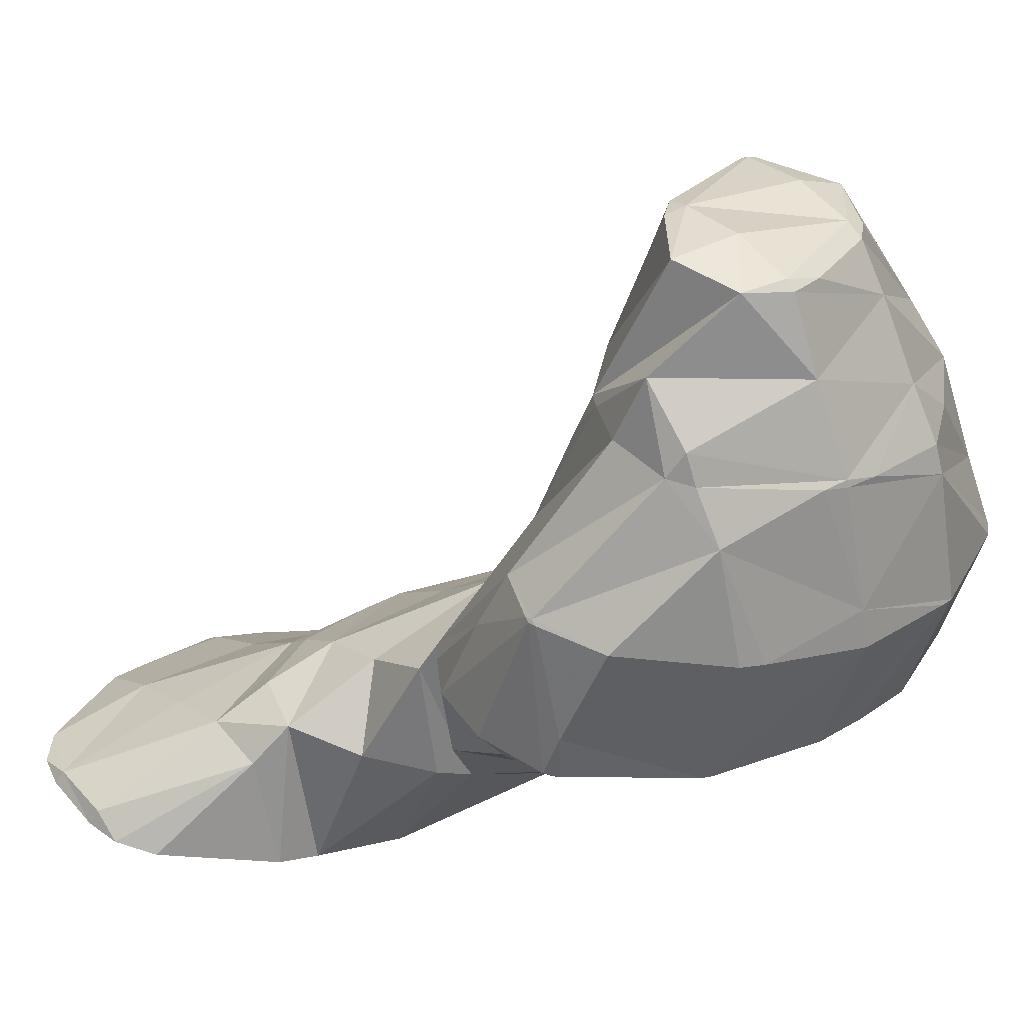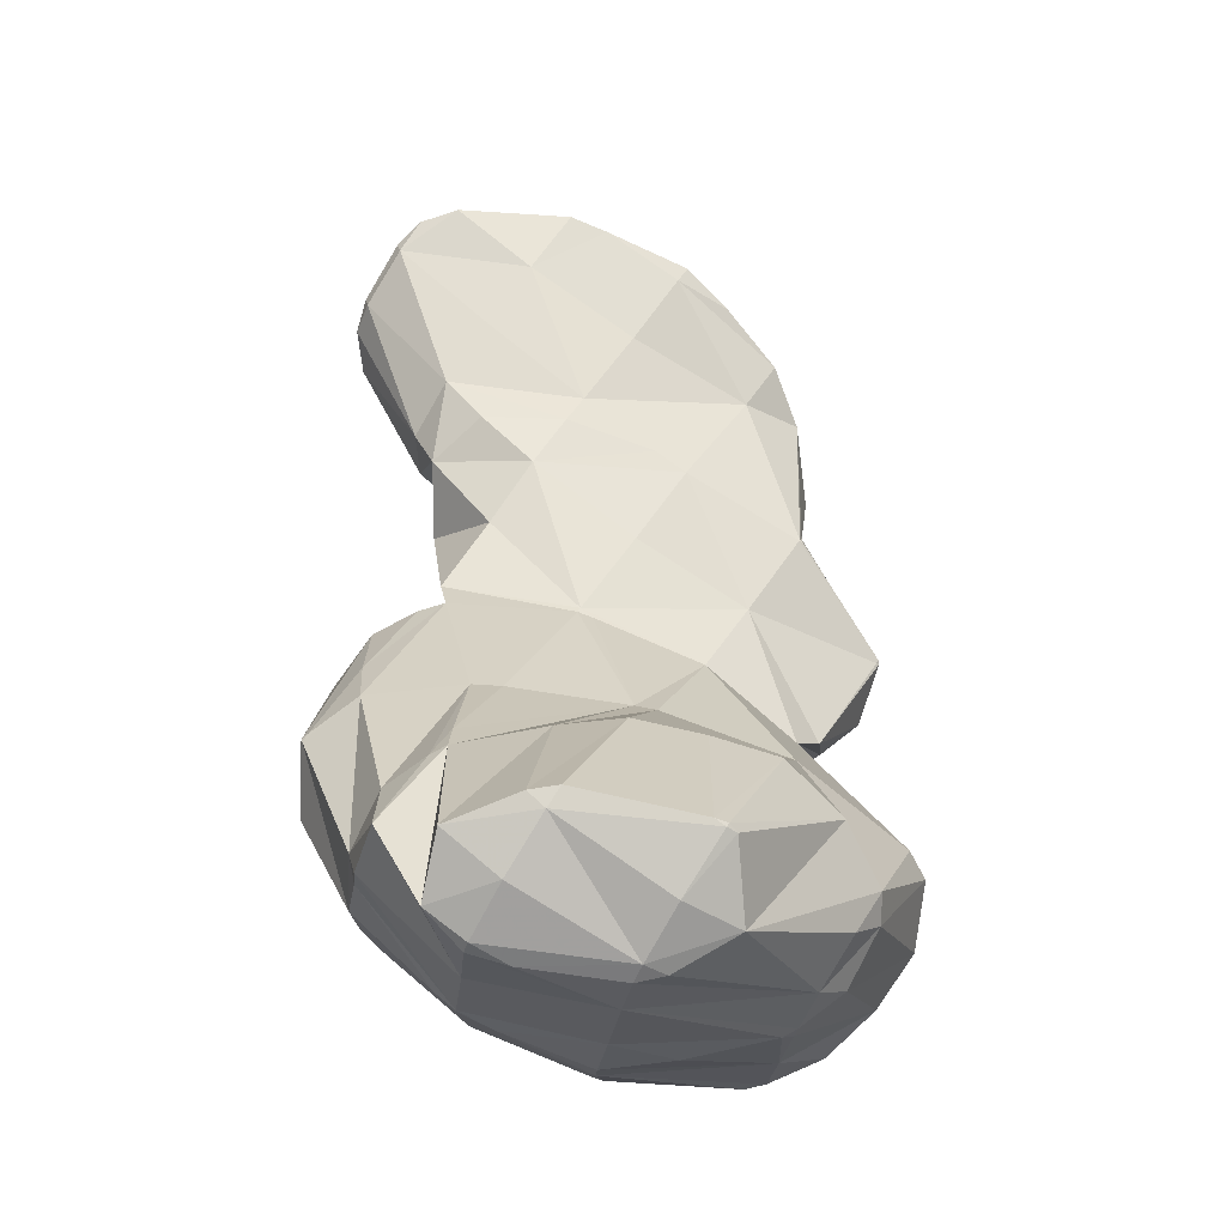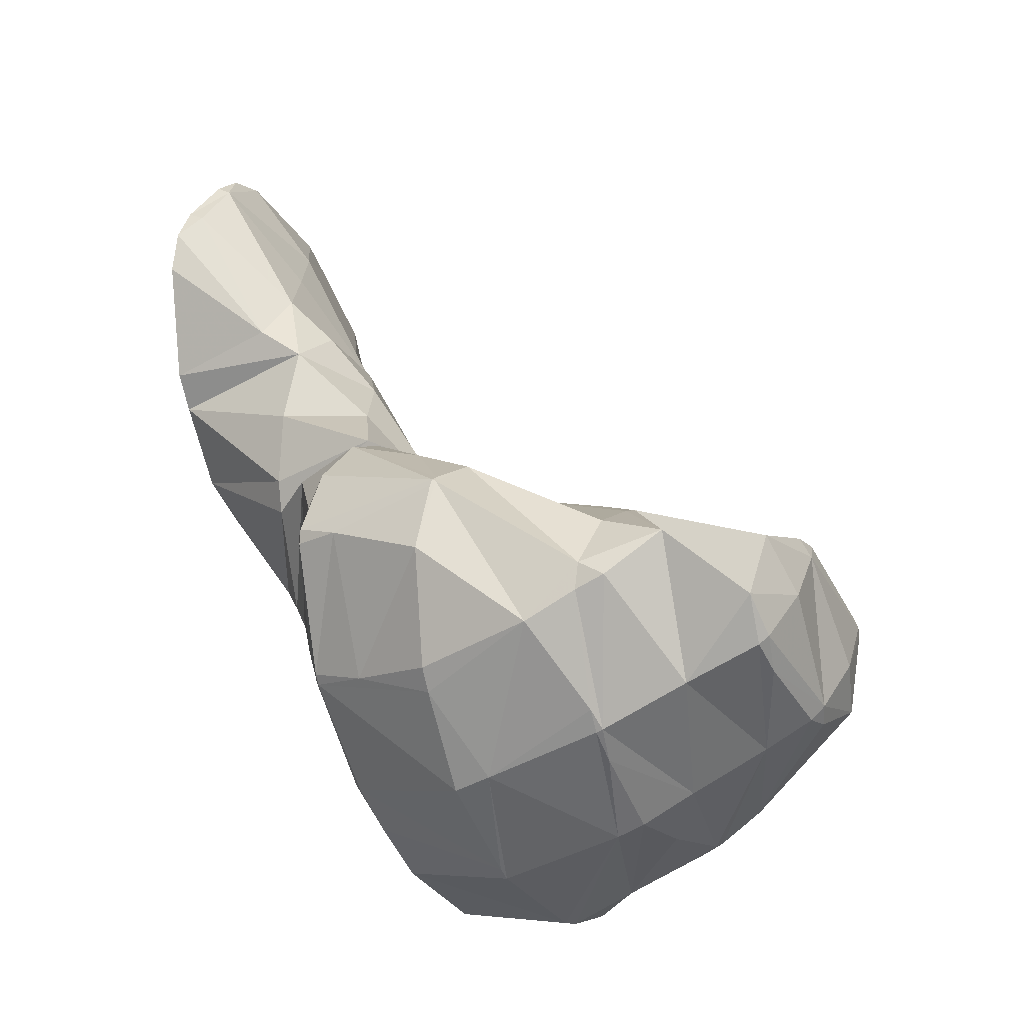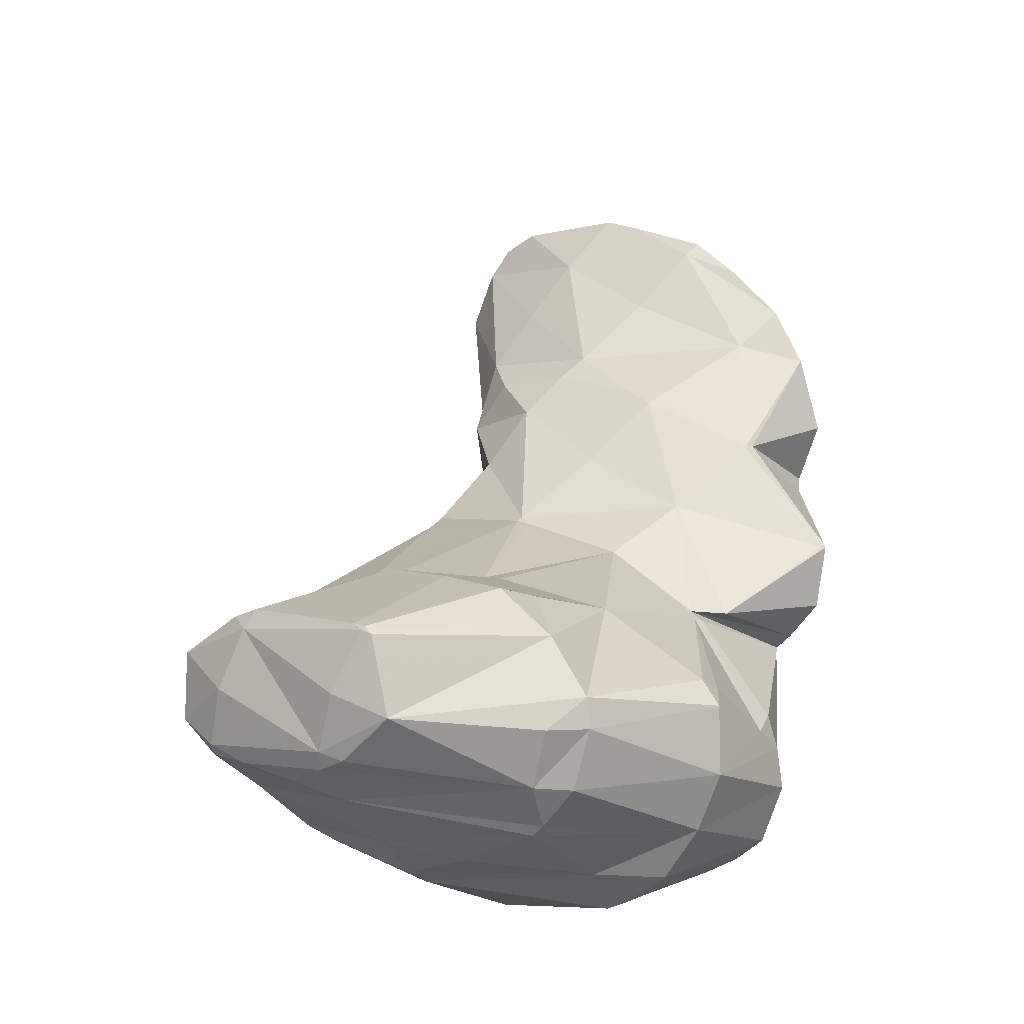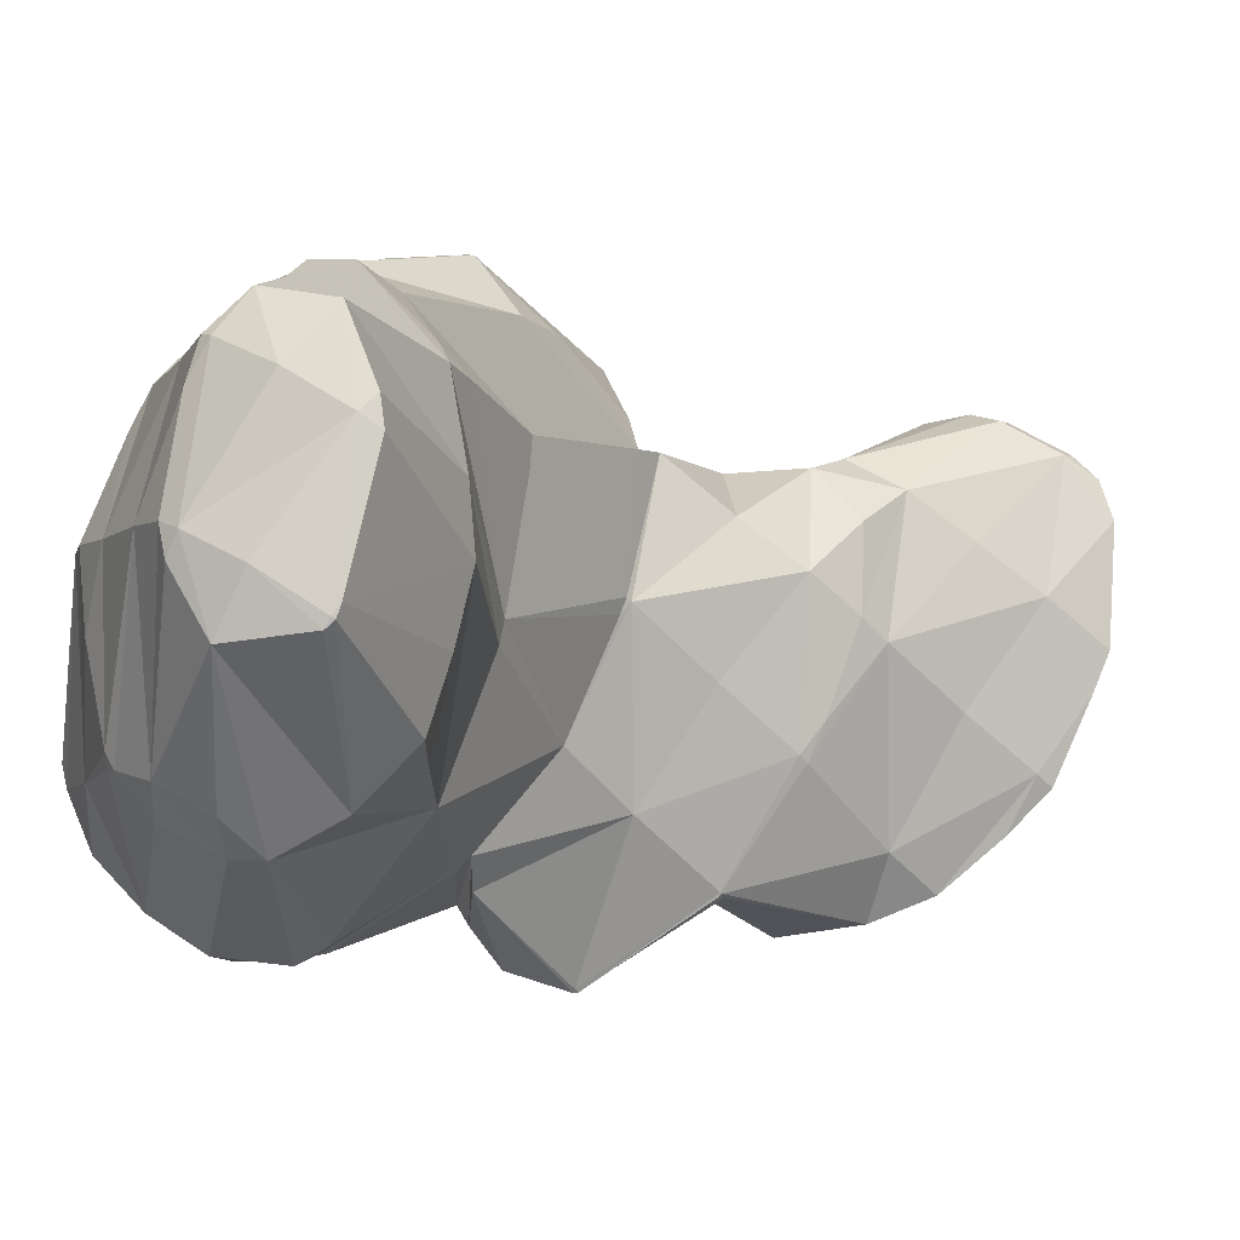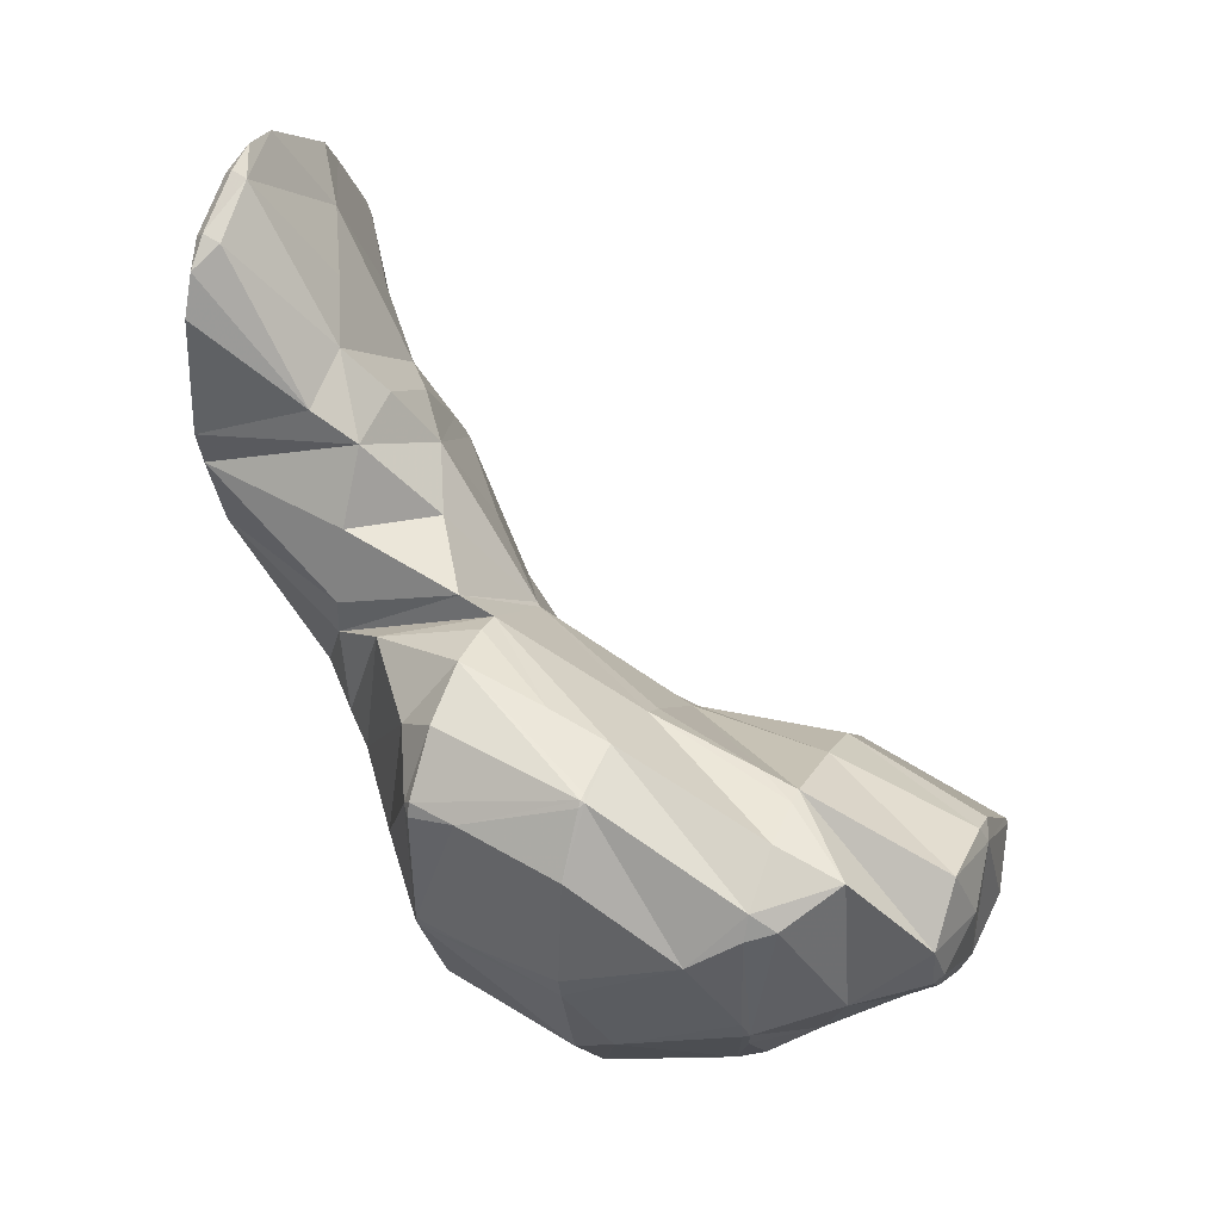
<metadata>
{"format":"obj","ext":"obj","renderer":"f3d","projection":"perspective","resolution":1024,"background":"white","views":[{"elev":29.9,"azim":-69.7,"up":"+Z"},{"elev":-4.1,"azim":-1.0,"up":"+Y"},{"elev":-29.2,"azim":-60.9,"up":"+Y"},{"elev":-13.3,"azim":35.4,"up":"+Y"},{"elev":76.9,"azim":90.6,"up":"+Z"},{"elev":8.0,"azim":-71.6,"up":"+Y"}]}
</metadata>
<code>
v 220.7 182.7 88.72
v 220.6 182.8 88.75
v 220.5 182.8 88.78
v 219.8 181.6 88.78
v 220.8 181.1 88.36
v 219.2 180.5 88.39
v 219.6 180.3 88.19
v 219 180.2 88.16
v 220.3 182.9 88.77
v 217.8 183.5 88.86
v 217.6 183.1 88.94
v 216.9 181.9 88.87
v 217 180.5 88.2
v 216.3 180.9 88.43
v 216.2 180.7 88.24
v 217.2 183.4 88.84
v 215.8 182.8 88.7
v 215.5 181.5 88.4
v 223.4 181 85.19
v 223.4 181.6 85.33
v 222.9 180.9 85.99
v 222.3 179.9 85.57
v 222.8 179.9 84.94
v 222 179.2 84.78
v 222.8 182.9 85.6
v 221.7 183.9 85.83
v 218.8 179.7 87.21
v 221.7 179 84.75
v 218.6 179 85.65
v 219.9 178.6 84.64
v 218.5 178.5 84.6
v 220.4 184.3 85.91
v 219 184.6 85.97
v 216.1 180.2 86.71
v 216.6 179.2 84.74
v 216 179.5 84.95
v 216 179.5 84.81
v 217.7 184.5 85.93
v 215.9 184.2 85.84
v 215.5 184 85.81
v 214.6 182.8 87
v 214.2 182 85.91
v 215.6 179.8 84.88
v 214.2 181.7 85.3
v 214.7 183.4 85.67
v 214.1 182.3 85.41
v 224.6 181.7 82.19
v 224.3 182.3 82.31
v 224.4 180.3 81.88
v 222 179 84.45
v 223.7 179.3 81.64
v 221.8 178.4 82.64
v 222.8 178.3 81.43
v 221.7 177.9 81.32
v 221.8 183.9 84.76
v 222.2 184 82.67
v 218.4 178.3 84.01
v 221.3 177.8 81.3
v 218.6 177.9 81.32
v 219.6 184.9 82.87
v 216.1 179.1 82.32
v 218.3 178 81.34
v 216.1 179 81.54
v 219.2 185 82.88
v 216.7 185.3 82.95
v 215.9 184.5 85.14
v 214 181.2 84.26
v 214.4 180.4 81.85
v 214.1 180.8 81.93
v 216.1 185.4 82.96
v 214.1 185.1 82.9
v 213.1 184.4 82.74
v 213 184.3 82.79
v 213 182.9 82.39
v 213 184.2 82.69
v 213 184.3 82.72
v 224.3 182.1 81.7
v 224.2 181.5 79.73
v 224.2 181.2 78.9
v 224.2 180.4 78.72
v 223.5 179.3 78.47
v 222.8 178.9 78.39
v 222.7 184.1 79.81
v 224 181.9 79.06
v 222.7 184.1 79.54
v 222 178.7 78.33
v 219.6 178.9 78.38
v 222.5 184.3 79.59
v 220.6 185.9 79.93
v 218.2 179.4 78.49
v 217.1 179.9 78.6
v 218.4 186.8 80.13
v 218.1 186.9 80.16
v 214.5 181.1 80.14
v 214.8 181.4 78.92
v 215.5 187.1 80.19
v 215 186.9 80.15
v 214.1 185.7 81.75
v 213 183.7 80.38
v 214.7 181.6 78.96
v 213.2 183.8 79.45
v 214.1 186.5 80.05
v 213.3 185.4 79.82
v 213.1 184.1 79.52
v 223.9 180.7 78.42
v 223.2 179.6 78.23
v 224.4 186.1 76.81
v 224.4 186.1 76.83
v 224.4 186.1 76.89
v 223 184.3 78.91
v 224 184.8 76.53
v 223.2 184.2 76.39
v 222.9 183.8 76.57
v 222 182.5 77.09
v 221.2 181.2 77.32
v 220.4 180 77.67
v 222.8 188.5 77.37
v 222.7 188.6 77.38
v 222.7 188.6 77.41
v 221.6 187.1 78.65
v 222.8 183.9 76.34
v 220.8 183.6 76.27
v 219.7 183.6 76.26
v 219.2 182.8 76.71
v 218.2 181.5 77.43
v 217.2 180.1 78.4
v 220.5 190.1 77.72
v 220.4 189.9 77.86
v 219.3 188.5 78.86
v 218.2 187 80.07
v 217.3 184.8 76.55
v 216.9 184.2 77.08
v 215.9 182.8 77.94
v 214.9 181.5 78.86
v 219.7 190.4 77.79
v 217.9 191 77.94
v 217.2 190.1 78.5
v 216.4 188.8 78.89
v 215.4 187.4 79.56
v 215.1 186.6 78.05
v 215.9 186.6 76.94
v 215.6 187.2 77.07
v 214.1 185.3 78.95
v 213.3 184 79.33
v 216.2 191.1 77.95
v 215.1 190.2 77.75
v 215.2 188.6 77.39
v 224.4 186.1 76.77
v 223.8 185 76.29
v 222.8 188.6 77.17
v 222.7 188 74.82
v 221.9 186.8 75.04
v 221.1 185.5 75.39
v 220.2 184.2 75.91
v 222.9 191.3 74.84
v 222.4 192.6 75.13
v 221.7 191.6 75.8
v 223.1 189.6 74.47
v 222.4 188.5 74.21
v 220.8 187.9 74.09
v 219.5 187.8 74.06
v 219.1 187.2 74.58
v 218 185.7 75.83
v 221.4 193.8 75.41
v 220.5 194.6 75.61
v 220.3 194.3 75.83
v 219.3 192.9 76.53
v 218.3 191.5 77.53
v 217.9 188.1 74.15
v 216.8 188.5 74.24
v 218.8 195.4 75.79
v 218 195.7 75.86
v 217.1 194.5 76.47
v 216.3 193.2 76.9
v 215.4 191.9 77.28
v 214.7 190.8 76.95
v 214.7 190.3 74.64
v 215.3 189.7 74.52
v 215.6 195.8 75.9
v 214.8 195.6 75.84
v 214.3 194.9 75.99
v 213.7 193.8 75.79
v 213.5 192.4 75.13
v 213.4 193.3 75.33
v 214.3 195.1 75.73
v 213.6 193.9 75.48
v 222.1 192 74.55
v 221.5 190.9 73.99
v 220.8 189.8 73.74
v 220 188.6 73.8
v 220.4 194.4 75.34
v 219.9 193.4 74.51
v 219.3 192.4 74.05
v 218.6 191.2 73.79
v 217.8 190.1 73.75
v 217 188.8 74.08
v 217.6 194.8 75.01
v 216.9 193.7 74.5
v 216.2 192.6 74.25
v 215.5 191.4 74.25
v 214.5 195 75.51
v 213.8 193.9 75.26
g foo
f 1 2 3
f 1 3 4
f 1 4 5
f 5 4 6
f 5 6 7
f 8 7 6
f 2 9 3
f 10 11 9
f 9 11 3
f 3 11 4
f 12 6 11
f 6 4 11
f 8 6 13
f 13 6 14
f 14 6 12
f 15 13 14
f 10 16 11
f 17 12 11
f 17 11 16
f 18 14 12
f 18 12 17
f 18 15 14
f 19 20 21
f 19 21 22
f 19 22 23
f 24 23 22
f 25 26 2
f 25 2 1
f 21 20 5
f 20 25 5
f 25 1 5
f 22 5 7
f 22 21 5
f 22 7 8
f 22 8 27
f 22 27 24
f 24 27 28
f 28 27 29
f 28 29 30
f 31 30 29
f 26 32 9
f 26 9 2
f 9 33 10
f 9 32 33
f 27 8 13
f 13 15 27
f 15 34 27
f 34 29 27
f 31 29 35
f 35 29 36
f 36 29 34
f 37 35 36
f 33 38 16
f 33 16 10
f 16 38 17
f 38 39 17
f 40 41 39
f 41 18 39
f 18 17 39
f 15 18 34
f 18 41 34
f 41 42 34
f 43 36 44
f 44 36 42
f 42 36 34
f 43 37 36
f 40 45 41
f 46 42 41
f 46 41 45
f 46 44 42
f 47 48 20
f 47 20 19
f 23 49 19
f 49 47 19
f 50 51 24
f 24 51 23
f 23 51 49
f 51 50 52
f 51 52 53
f 54 53 52
f 55 26 25
f 55 25 56
f 25 20 56
f 20 48 56
f 50 24 28
f 52 28 30
f 52 50 28
f 52 30 31
f 52 31 57
f 52 57 54
f 54 57 58
f 59 58 57
f 55 32 26
f 32 55 33
f 55 56 33
f 56 60 33
f 57 31 35
f 57 35 37
f 57 37 61
f 57 61 59
f 59 61 62
f 63 62 61
f 60 64 38
f 60 38 33
f 65 66 64
f 66 39 64
f 39 38 64
f 66 40 39
f 67 43 44
f 61 37 43
f 61 43 67
f 61 67 68
f 68 67 69
f 68 63 61
f 65 70 66
f 66 70 40
f 40 70 45
f 45 70 71
f 72 73 71
f 73 46 71
f 46 45 71
f 67 44 46
f 67 46 73
f 67 73 74
f 74 73 75
f 74 69 67
f 72 76 73
f 76 75 73
f 77 48 47
f 77 47 49
f 77 49 78
f 78 49 79
f 79 49 80
f 80 49 51
f 53 81 51
f 81 80 51
f 82 81 53
f 82 53 54
f 83 56 48
f 83 48 77
f 84 85 78
f 85 83 78
f 83 77 78
f 84 78 79
f 58 82 54
f 58 86 82
f 87 86 58
f 87 58 59
f 88 89 83
f 83 89 56
f 56 89 60
f 88 83 85
f 62 87 59
f 62 90 87
f 91 90 62
f 91 62 63
f 89 92 64
f 89 64 60
f 64 93 65
f 64 92 93
f 94 68 69
f 94 95 68
f 68 95 63
f 63 95 91
f 93 96 70
f 93 70 65
f 97 98 96
f 98 71 96
f 71 70 96
f 98 72 71
f 99 74 75
f 94 69 74
f 94 74 99
f 94 99 100
f 100 99 101
f 100 95 94
f 97 102 98
f 98 102 72
f 72 102 76
f 76 102 103
f 75 76 99
f 99 76 104
f 104 76 103
f 104 101 99
f 105 79 80
f 105 80 81
f 105 81 106
f 106 81 82
f 107 108 109
f 107 109 110
f 107 110 111
f 111 110 112
f 113 85 84
f 79 105 84
f 84 105 113
f 113 105 114
f 115 114 106
f 114 105 106
f 86 116 82
f 82 116 106
f 106 116 115
f 116 86 87
f 117 118 119
f 117 119 108
f 108 119 109
f 109 119 120
f 89 88 120
f 88 110 120
f 110 109 120
f 112 110 88
f 112 88 121
f 121 88 85
f 121 85 113
f 122 113 114
f 122 121 113
f 123 122 124
f 122 114 124
f 114 115 124
f 125 124 116
f 124 115 116
f 90 126 87
f 87 126 116
f 116 126 125
f 126 90 91
f 127 128 119
f 127 119 118
f 129 120 128
f 120 119 128
f 92 89 130
f 89 120 130
f 120 129 130
f 130 93 92
f 131 124 132
f 131 123 124
f 133 132 125
f 132 124 125
f 134 133 126
f 133 125 126
f 126 91 95
f 126 95 134
f 127 135 128
f 136 137 135
f 135 137 128
f 128 137 129
f 138 130 137
f 130 129 137
f 96 93 139
f 93 130 139
f 130 138 139
f 140 97 96
f 140 96 141
f 141 96 139
f 141 139 142
f 141 131 140
f 131 132 140
f 132 143 140
f 144 143 133
f 143 132 133
f 101 144 100
f 100 144 134
f 134 144 133
f 134 95 100
f 136 145 137
f 146 138 137
f 146 137 145
f 147 139 138
f 147 138 146
f 102 97 140
f 142 139 147
f 143 103 102
f 143 102 140
f 144 104 103
f 144 103 143
f 144 101 104
f 148 108 107
f 148 107 111
f 148 111 149
f 149 111 112
f 150 118 117
f 108 148 117
f 117 148 150
f 150 148 151
f 152 151 149
f 151 148 149
f 121 153 112
f 112 153 149
f 149 153 152
f 153 121 122
f 153 122 154
f 154 122 123
f 155 156 157
f 118 157 127
f 157 118 155
f 155 118 150
f 150 158 155
f 159 150 151
f 159 158 150
f 160 151 152
f 160 159 151
f 161 160 162
f 160 152 162
f 152 153 162
f 163 162 154
f 162 153 154
f 154 123 131
f 154 131 163
f 164 165 166
f 164 166 156
f 156 166 157
f 157 166 167
f 135 127 168
f 127 157 168
f 157 167 168
f 168 136 135
f 161 162 169
f 170 141 142
f 141 170 163
f 163 170 169
f 169 162 163
f 163 131 141
f 165 171 166
f 172 173 171
f 171 173 166
f 166 173 167
f 174 168 173
f 168 167 173
f 145 136 175
f 136 168 175
f 168 174 175
f 175 146 145
f 175 176 146
f 176 177 146
f 177 178 146
f 178 147 146
f 178 170 142
f 178 142 147
f 172 179 173
f 180 181 179
f 179 181 173
f 173 181 174
f 182 175 181
f 175 174 181
f 183 176 184
f 184 176 182
f 182 176 175
f 183 177 176
f 180 185 181
f 186 182 181
f 186 181 185
f 186 184 182
f 187 156 155
f 187 155 158
f 187 158 188
f 188 158 159
f 188 159 189
f 189 159 160
f 189 160 190
f 190 160 161
f 191 165 164
f 156 187 164
f 164 187 191
f 191 187 192
f 193 192 188
f 192 187 188
f 194 193 189
f 193 188 189
f 195 194 190
f 194 189 190
f 169 196 161
f 161 196 190
f 190 196 195
f 196 169 170
f 191 171 165
f 171 191 172
f 172 191 197
f 197 191 192
f 198 197 193
f 197 192 193
f 199 198 194
f 198 193 194
f 200 199 195
f 199 194 195
f 177 200 178
f 178 200 196
f 196 200 195
f 196 170 178
f 197 179 172
f 179 197 180
f 180 197 201
f 201 197 198
f 202 201 199
f 201 198 199
f 184 202 183
f 183 202 200
f 200 202 199
f 200 177 183
f 201 185 180
f 202 186 185
f 202 185 201
f 202 184 186
g

</code>
